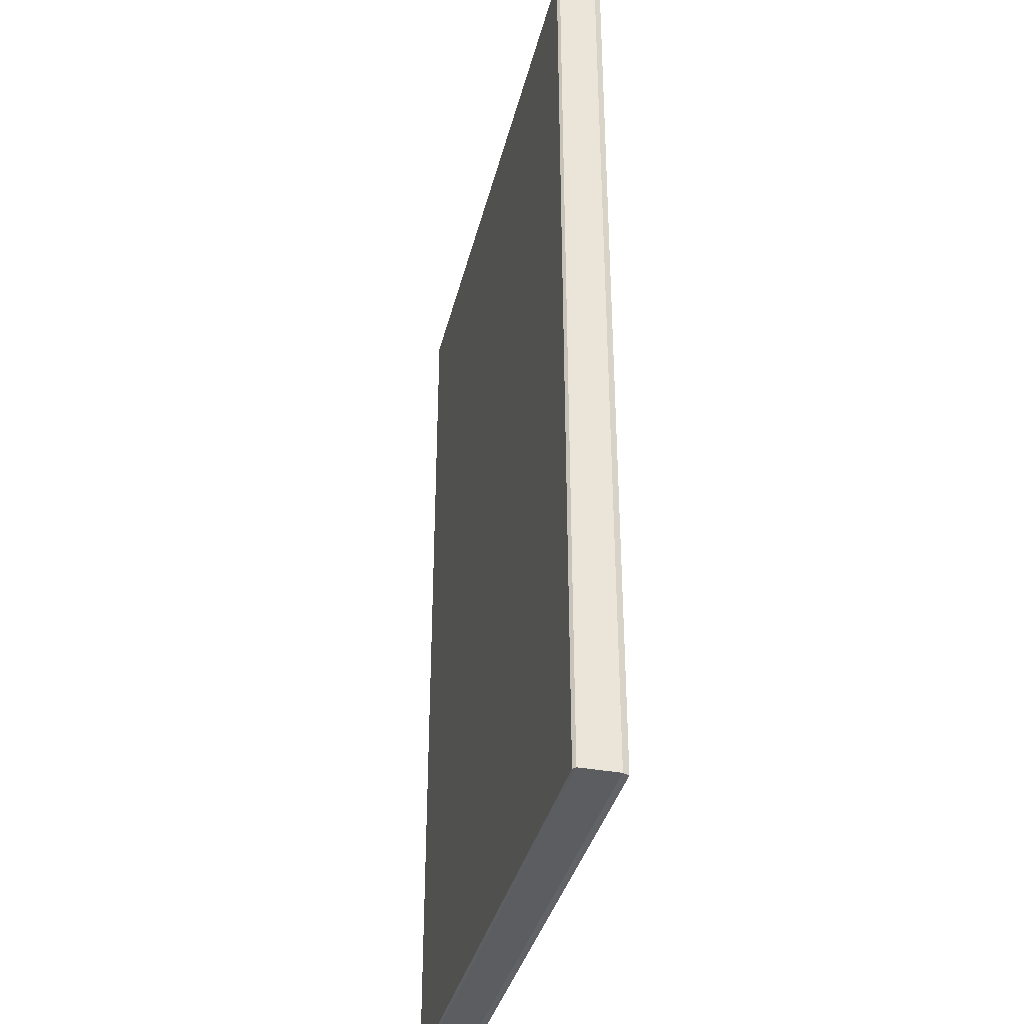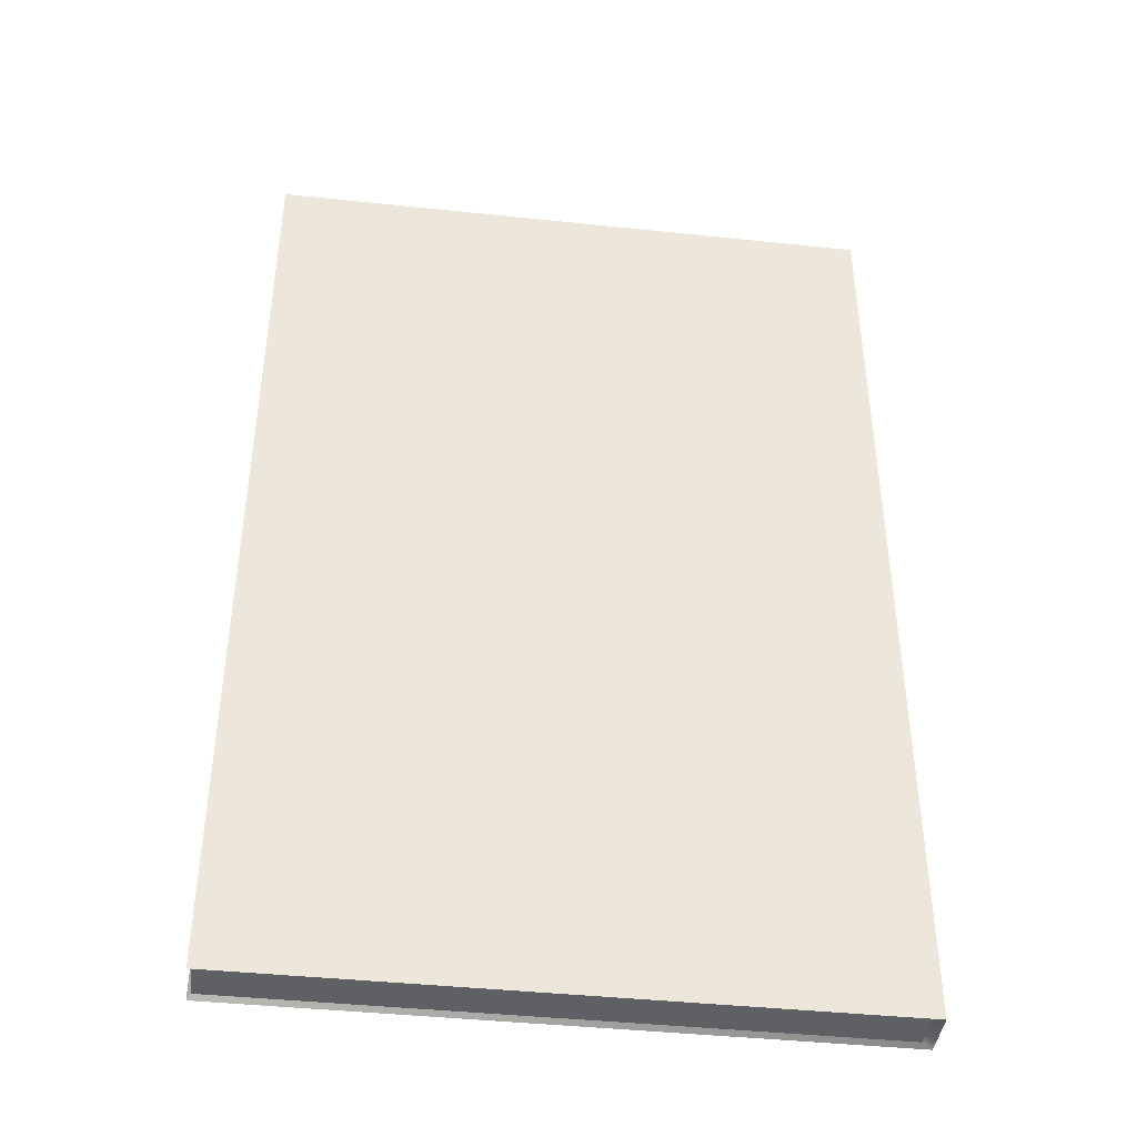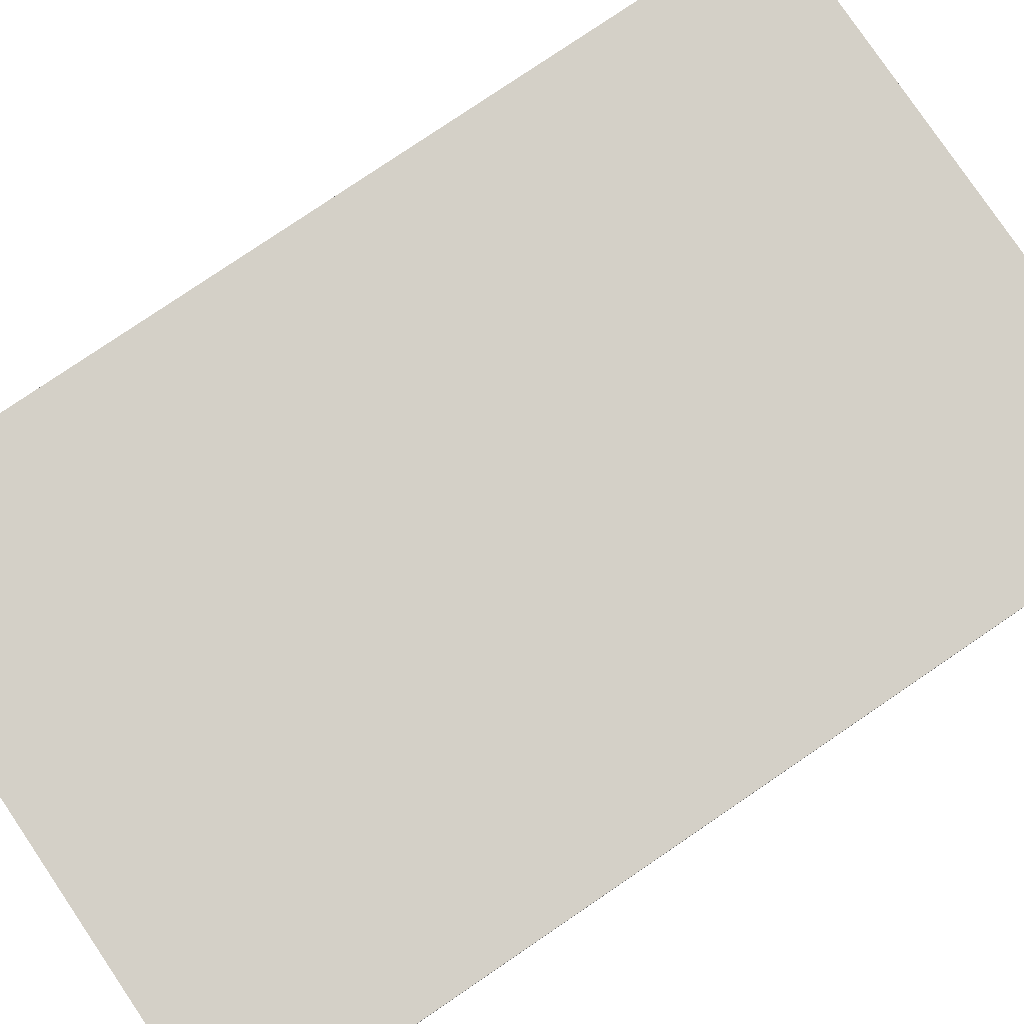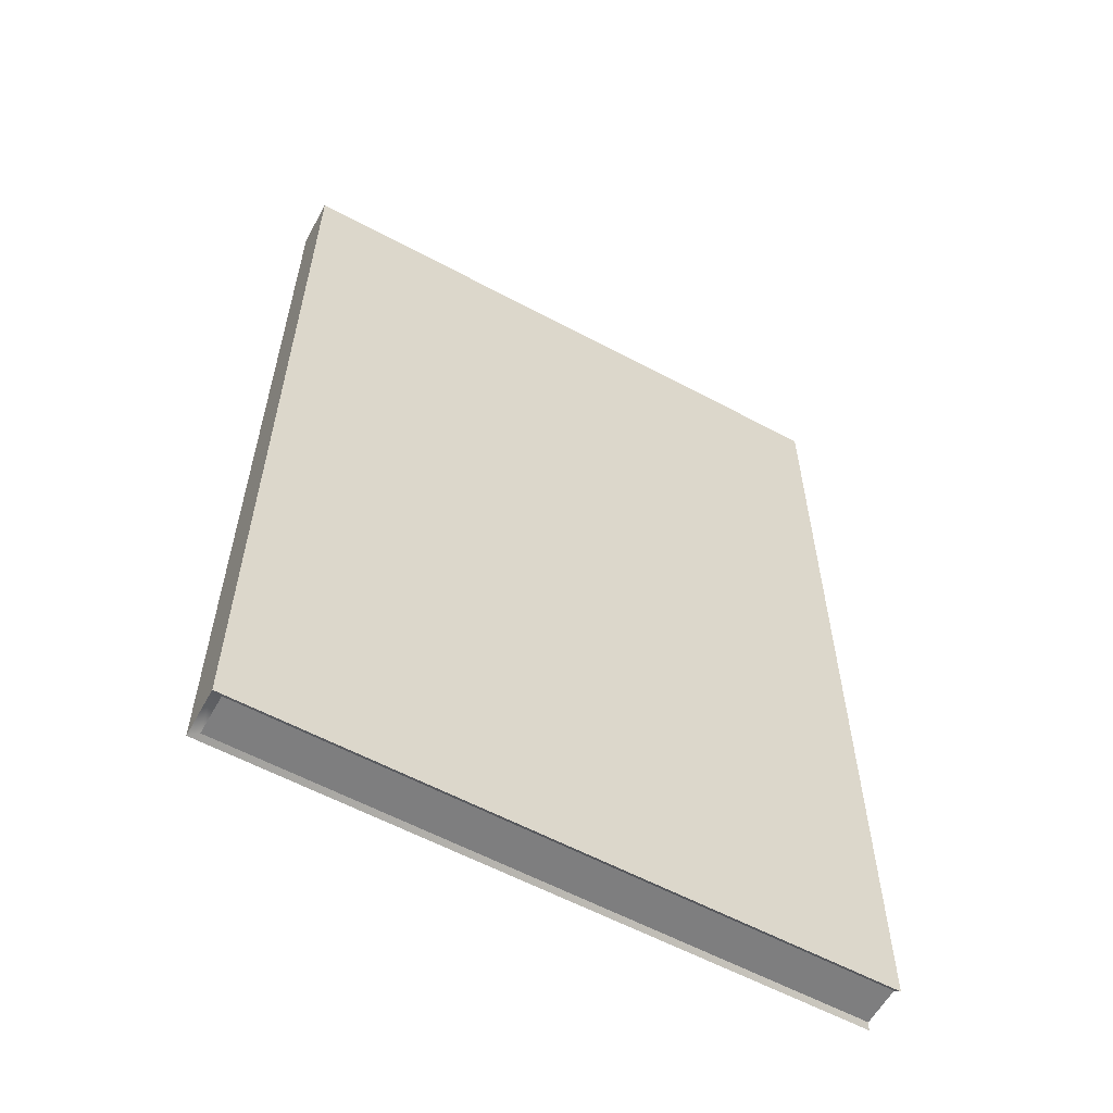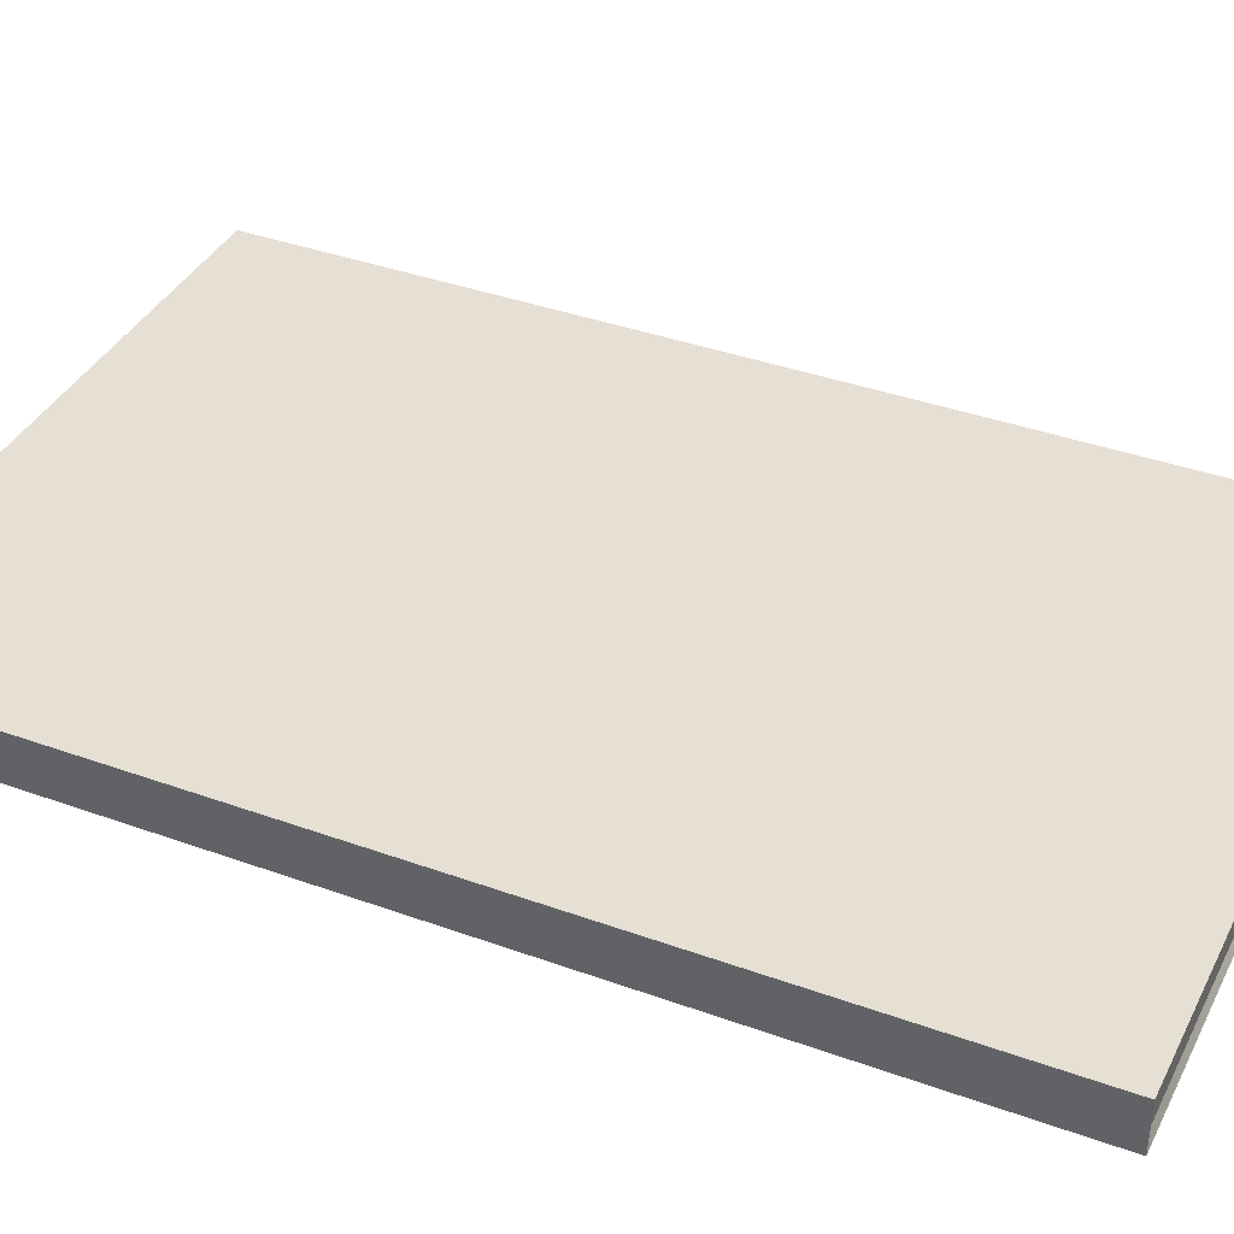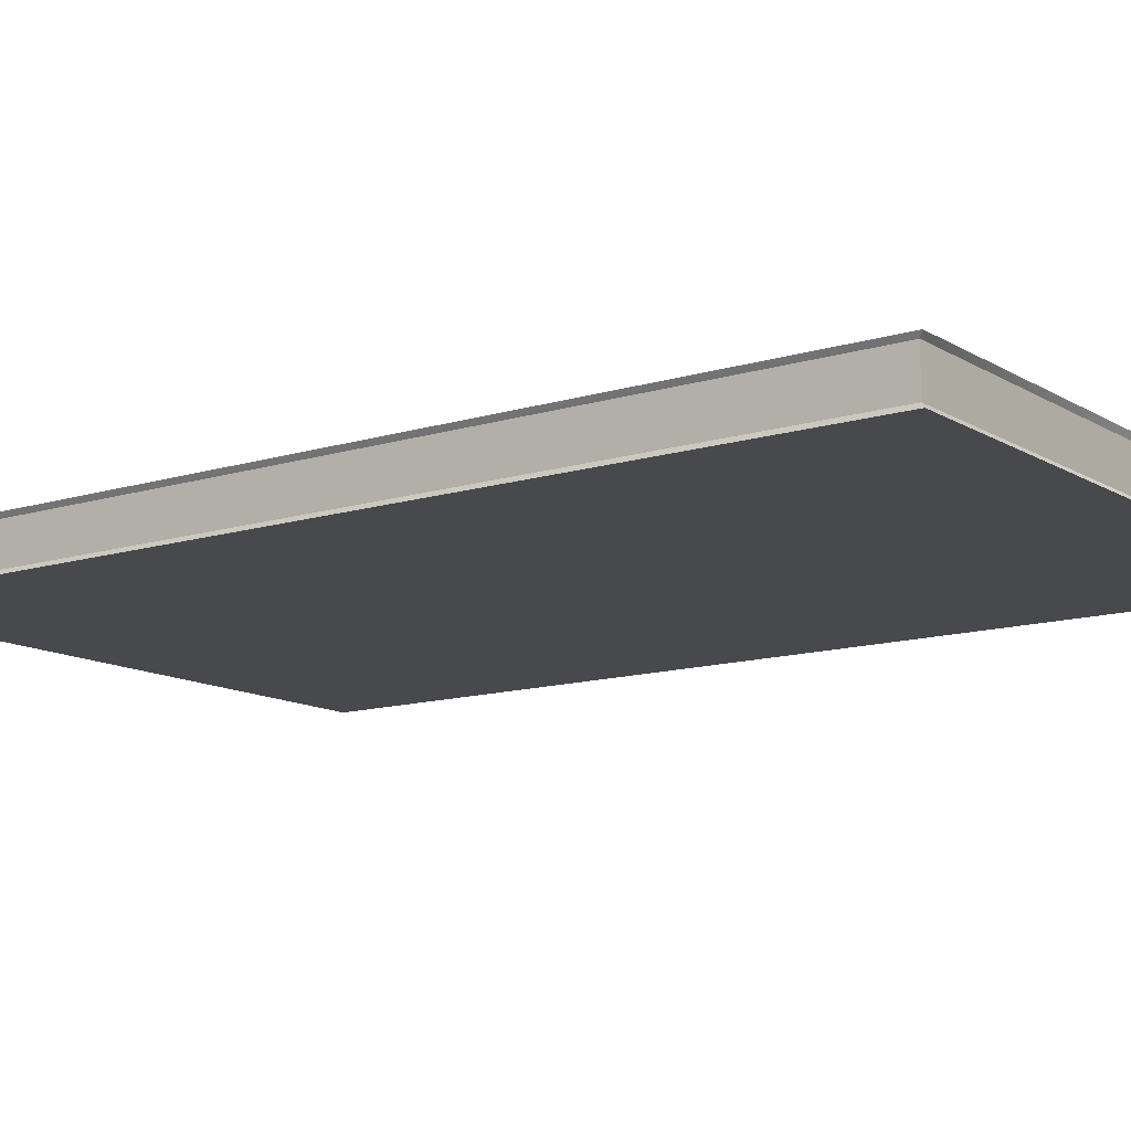
<metadata>
{"format":"obj","ext":"obj","renderer":"f3d","projection":"perspective","resolution":1024,"background":"white","views":[{"elev":-36.6,"azim":-103.4,"up":"+Z"},{"elev":-42.1,"azim":-7.2,"up":"+Z"},{"elev":80.0,"azim":-124.1,"up":"+Y"},{"elev":-59.4,"azim":151.2,"up":"+Z"},{"elev":38.1,"azim":114.7,"up":"+Y"},{"elev":-12.5,"azim":-54.0,"up":"+Y"}]}
</metadata>
<code>
v 11.78 0.0003746 18.48
v -11.78 0 -18.48
v 11.78 0 -18.48
v -11.78 7.772e-16 18.48
v 11.78 1.829 18.48
v -11.78 1.829 -18.48
v -11.78 1.829 18.48
v 11.78 1.829 -18.48
v 11.43 0.1723 18.33
v 11.43 1.657 18.33
v 11.43 1.657 -18.33
v 11.43 0.1719 -18.33
v -11.66 1.656 -18.33
v -11.66 0.1688 -18.33
v -11.66 1.665 18.33
v -11.66 0.1792 18.33
g mesh
f 2 16 14
f 4 16 2
f 5 8 7
f 7 8 6
f 9 10 16
f 12 13 11
f 14 13 12
f 15 16 10
f 3 8 1
f 5 1 8
f 6 13 7
f 7 13 15
f 1 16 4
f 2 12 3
f 3 12 8
f 5 10 1
f 7 10 5
f 8 13 6
f 9 1 10
f 11 8 12
f 11 13 8
f 12 2 14
f 14 16 13
f 15 10 7
f 15 13 16
f 16 1 9
f 1 2 3
f 4 2 1

</code>
